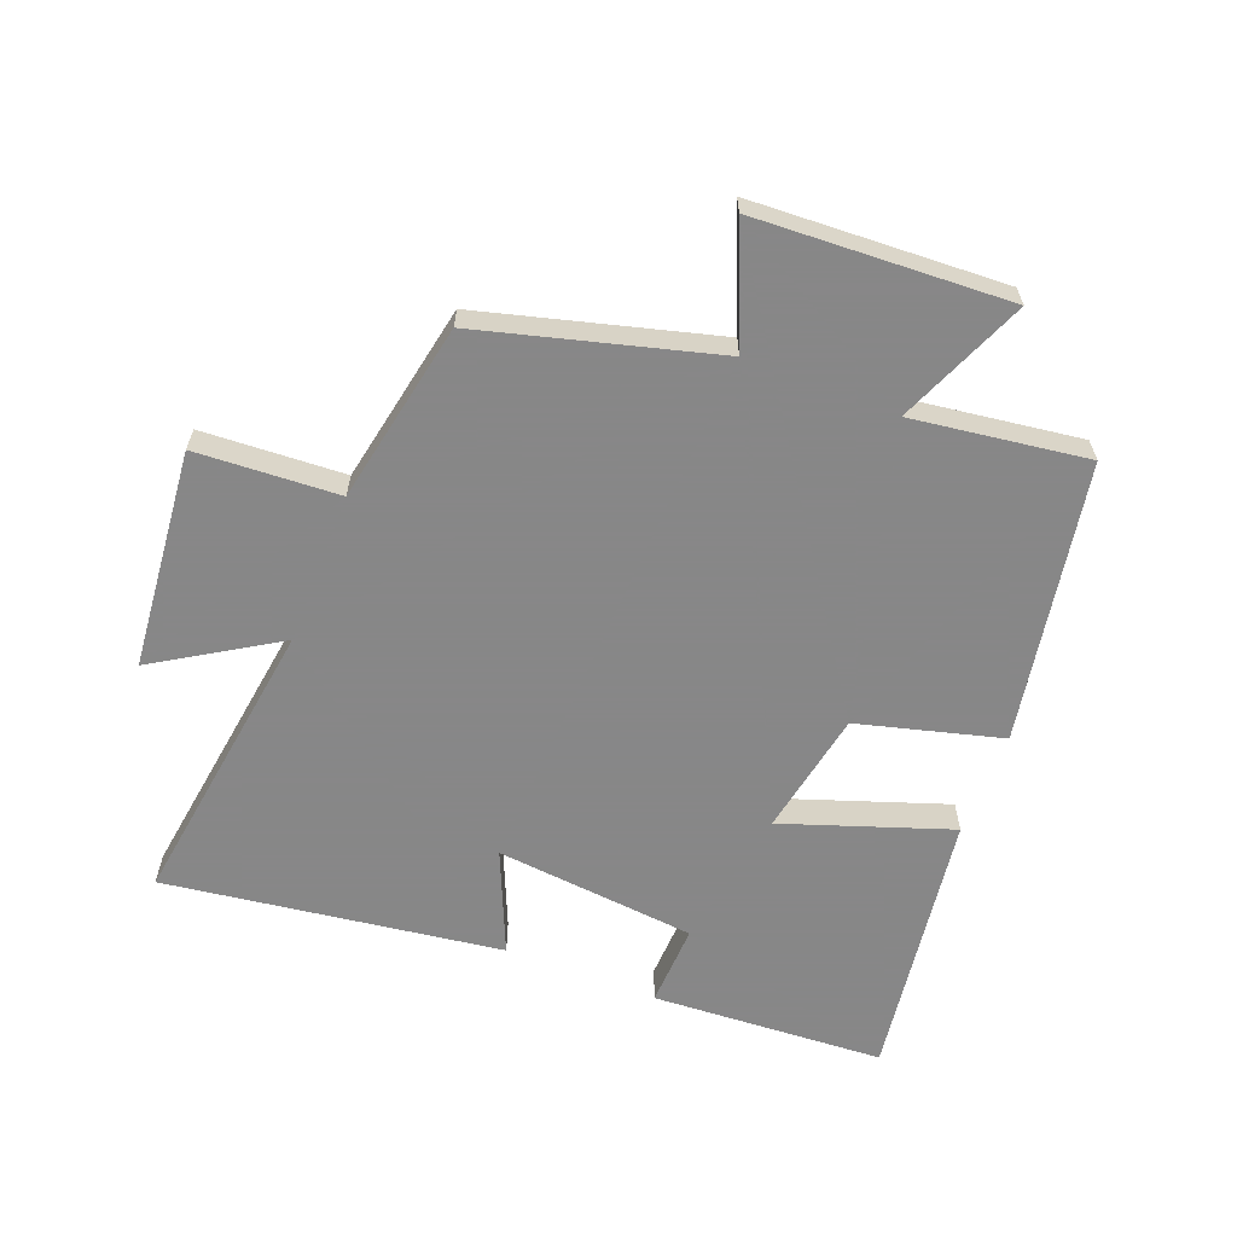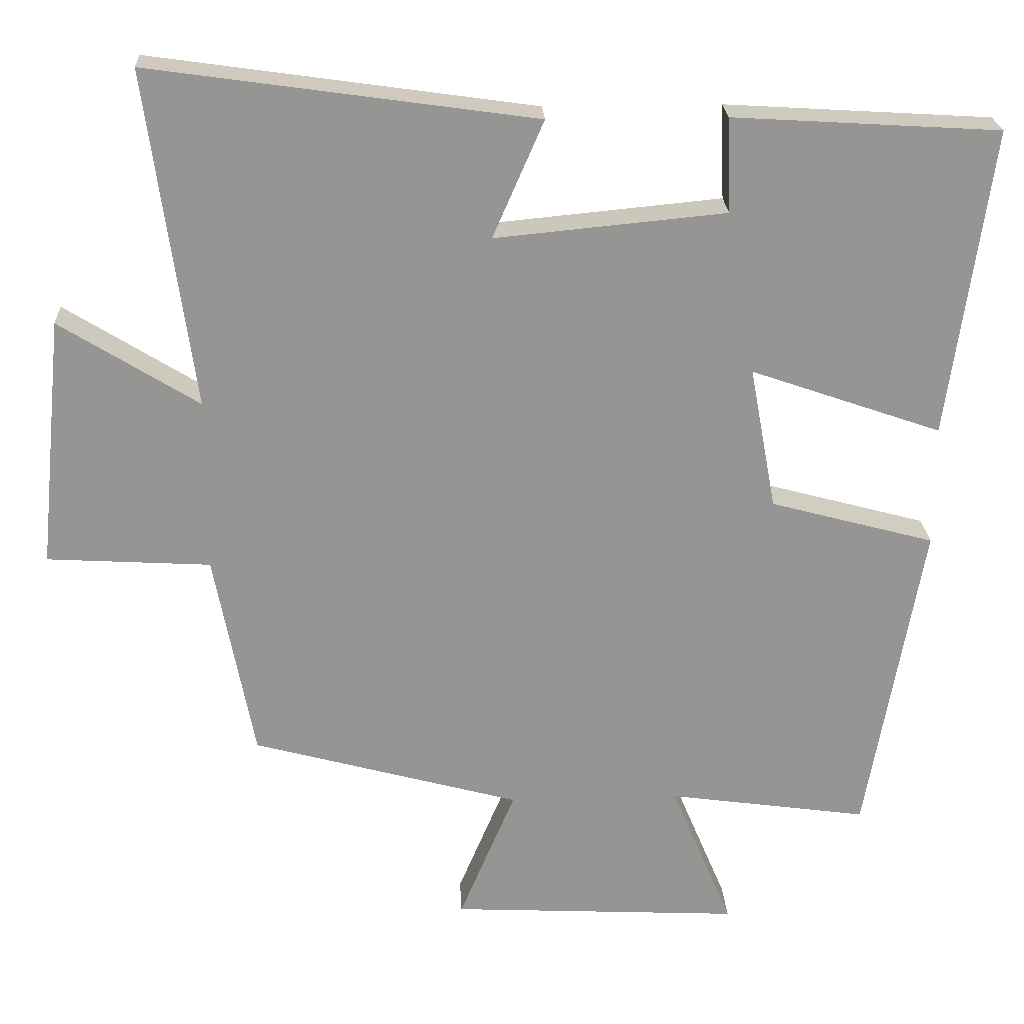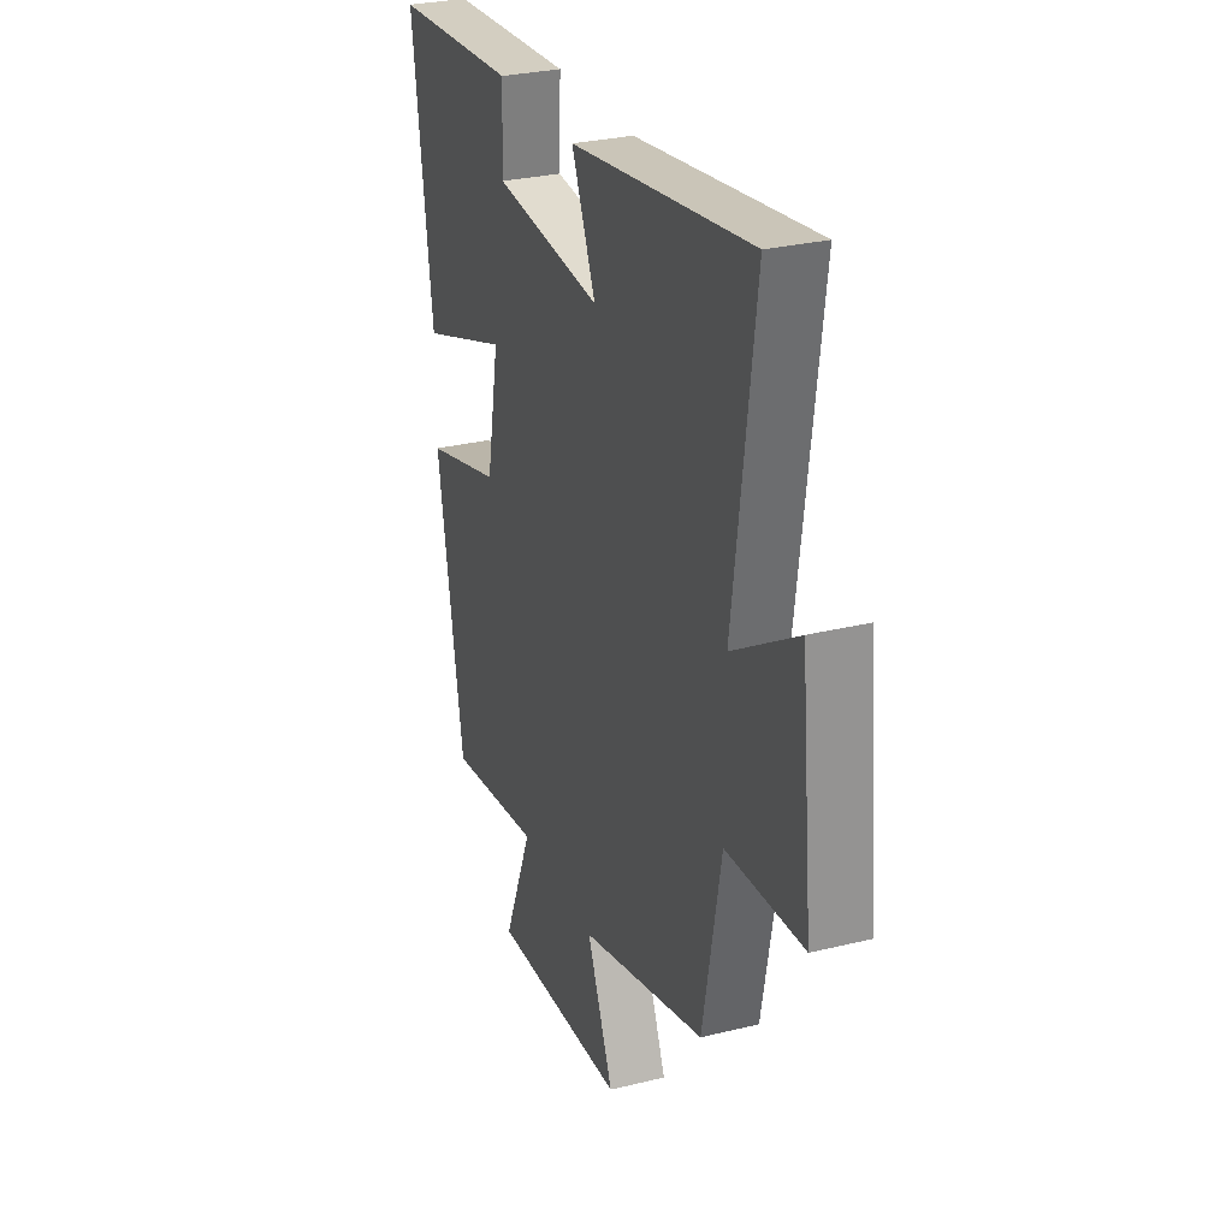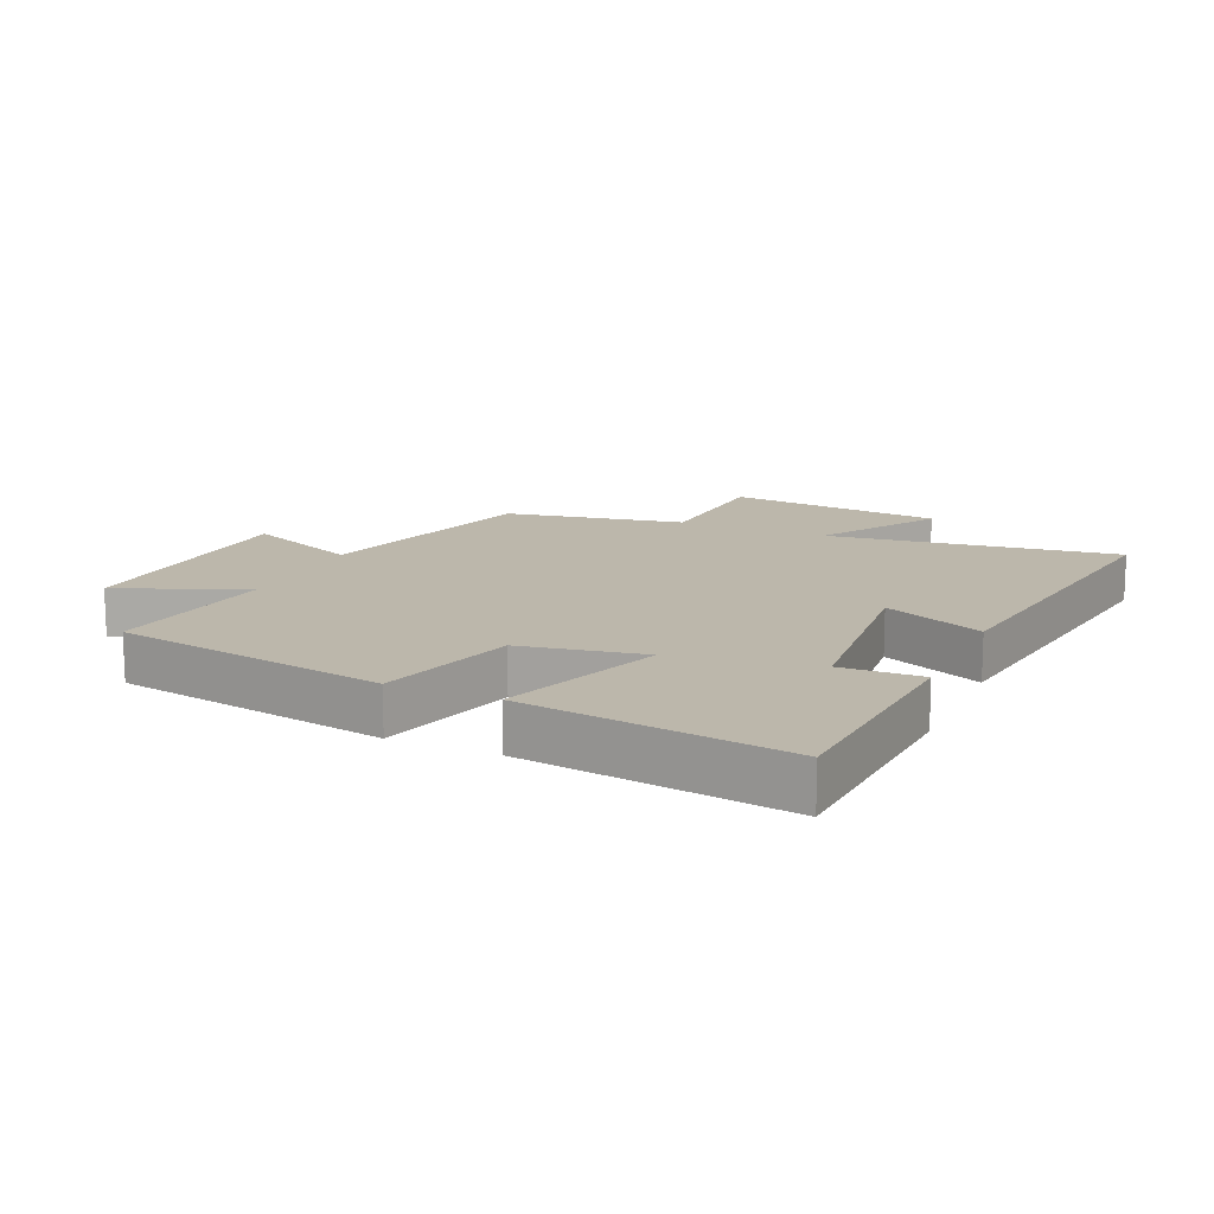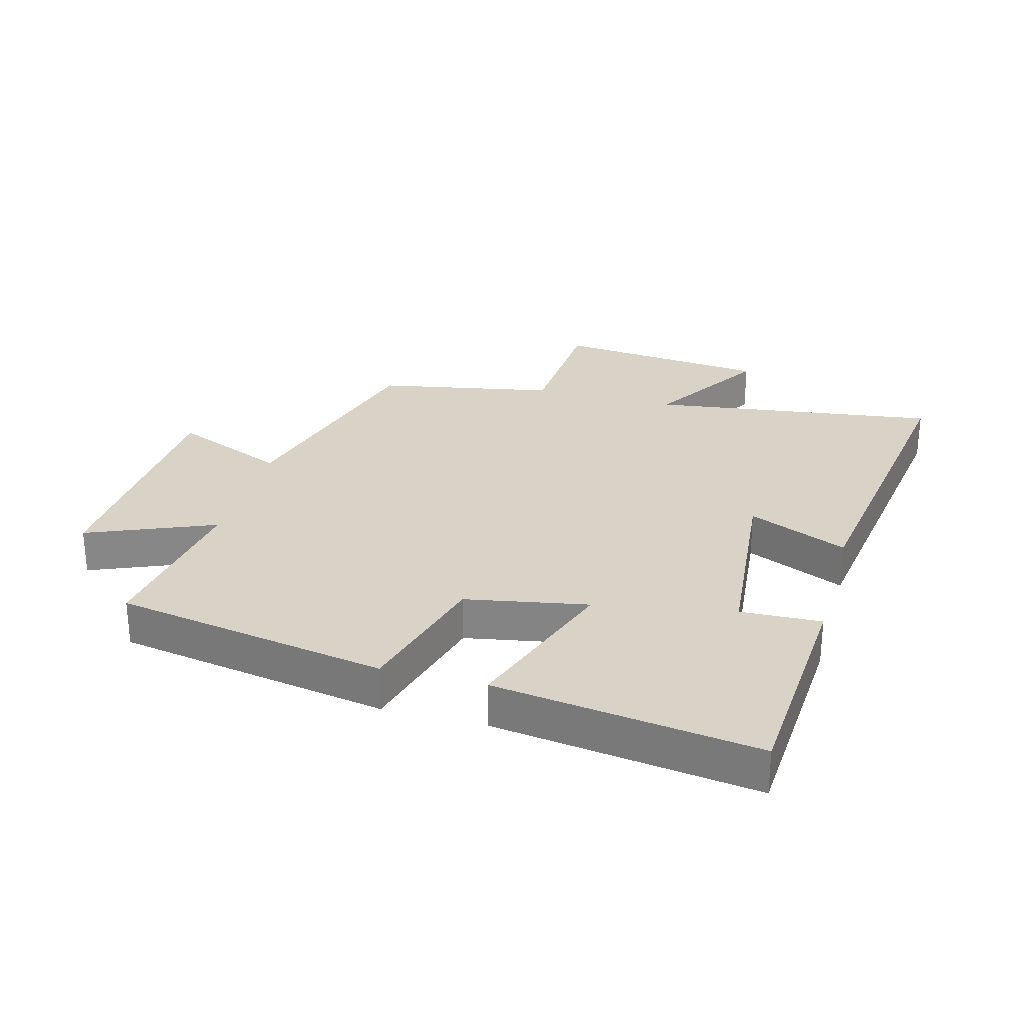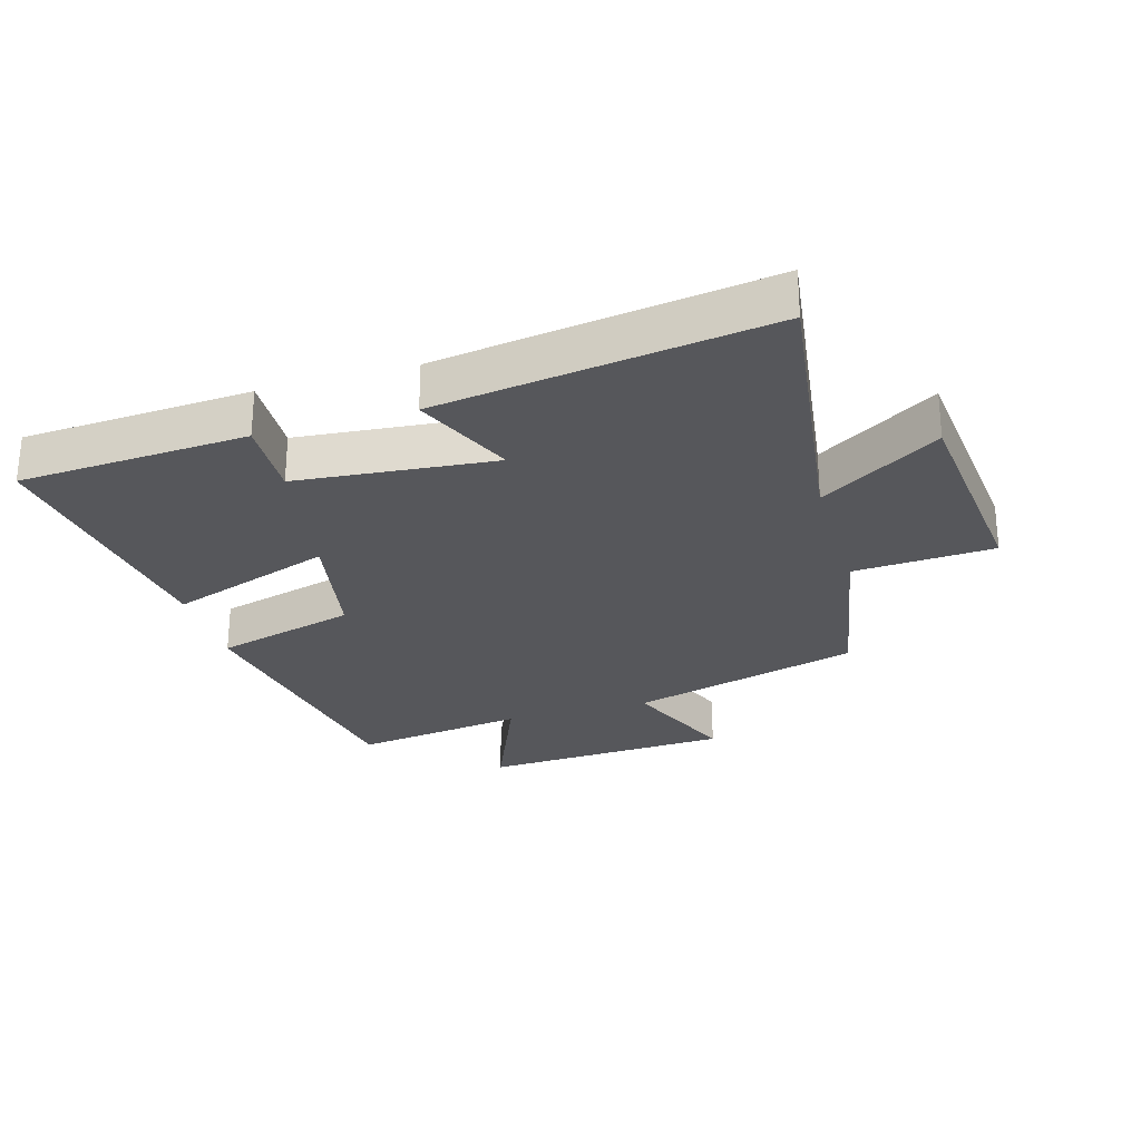
<metadata>
{"format":"obj","ext":"obj","renderer":"f3d","projection":"perspective","resolution":1024,"background":"white","views":[{"elev":-62.6,"azim":158.6,"up":"+Y"},{"elev":22.9,"azim":177.2,"up":"+Z"},{"elev":28.7,"azim":69.7,"up":"+Z"},{"elev":14.4,"azim":-65.9,"up":"+Y"},{"elev":28.0,"azim":-74.7,"up":"+Y"},{"elev":-27.2,"azim":16.4,"up":"+Y"}]}
</metadata>
<code>
v 0.446 0.07 -0.401
v 0.082 0.07 -0.5
v 0.158 0.07 -0.681
v -0.236 0.07 -0.701
v -0.152 0.07 -0.5
v -0.424 0.07 -0.538
v -0.5 0.07 -0.104
v -0.277 0.07 -0.044
v -0.241 0.07 0.15
v -0.5 0.07 0.06
v -0.558 0.07 0.478
v -0.197 0.07 0.5
v -0.202 0.07 0.372
v 0.11 0.07 0.342
v 0.041 0.07 0.5
v 0.563 0.07 0.574
v 0.5 0.07 0.117
v 0.688 0.07 0.234
v 0.722 0.07 -0.106
v 0.5 0.07 -0.119
v 0.446 0 -0.401
v 0.082 0 -0.5
v 0.158 0 -0.681
v -0.236 0 -0.701
v -0.152 0 -0.5
v -0.424 0 -0.538
v -0.5 0 -0.104
v -0.277 0 -0.044
v -0.241 0 0.15
v -0.5 0 0.06
v -0.558 0 0.478
v -0.197 0 0.5
v -0.202 0 0.372
v 0.11 0 0.342
v 0.041 0 0.5
v 0.563 0 0.574
v 0.5 0 0.117
v 0.688 0 0.234
v 0.722 0 -0.106
v 0.5 0 -0.119
f 17 18 19 20
f 17 20 1 2
f 14 15 16 17
f 13 14 17 2
f 11 12 13
f 10 11 13
f 9 10 13
f 9 13 2
f 8 9 2 3
f 5 6 7 8
f 5 8 3
f 3 4 5
f 40 39 38 37
f 22 21 40 37
f 37 36 35 34
f 22 37 34 33
f 33 32 31
f 33 31 30
f 33 30 29
f 22 33 29
f 23 22 29 28
f 28 27 26 25
f 23 28 25
f 25 24 23
f 1 21 22 2
f 2 22 23 3
f 3 23 24 4
f 4 24 25 5
f 5 25 26 6
f 6 26 27 7
f 7 27 28 8
f 8 28 29 9
f 9 29 30 10
f 10 30 31 11
f 11 31 32 12
f 12 32 33 13
f 13 33 34 14
f 14 34 35 15
f 15 35 36 16
f 16 36 37 17
f 17 37 38 18
f 18 38 39 19
f 19 39 40 20
f 20 40 21 1

</code>
